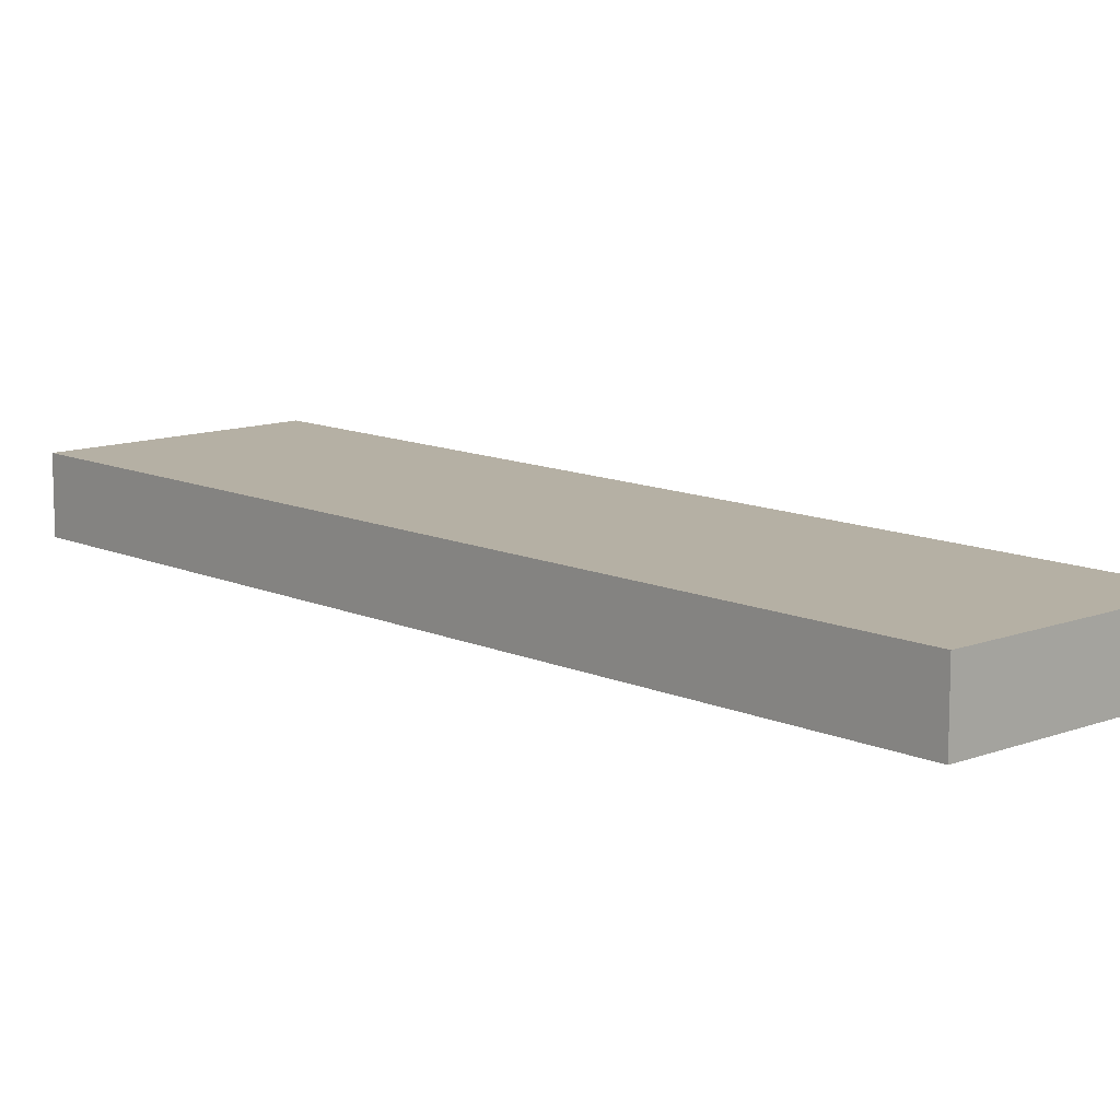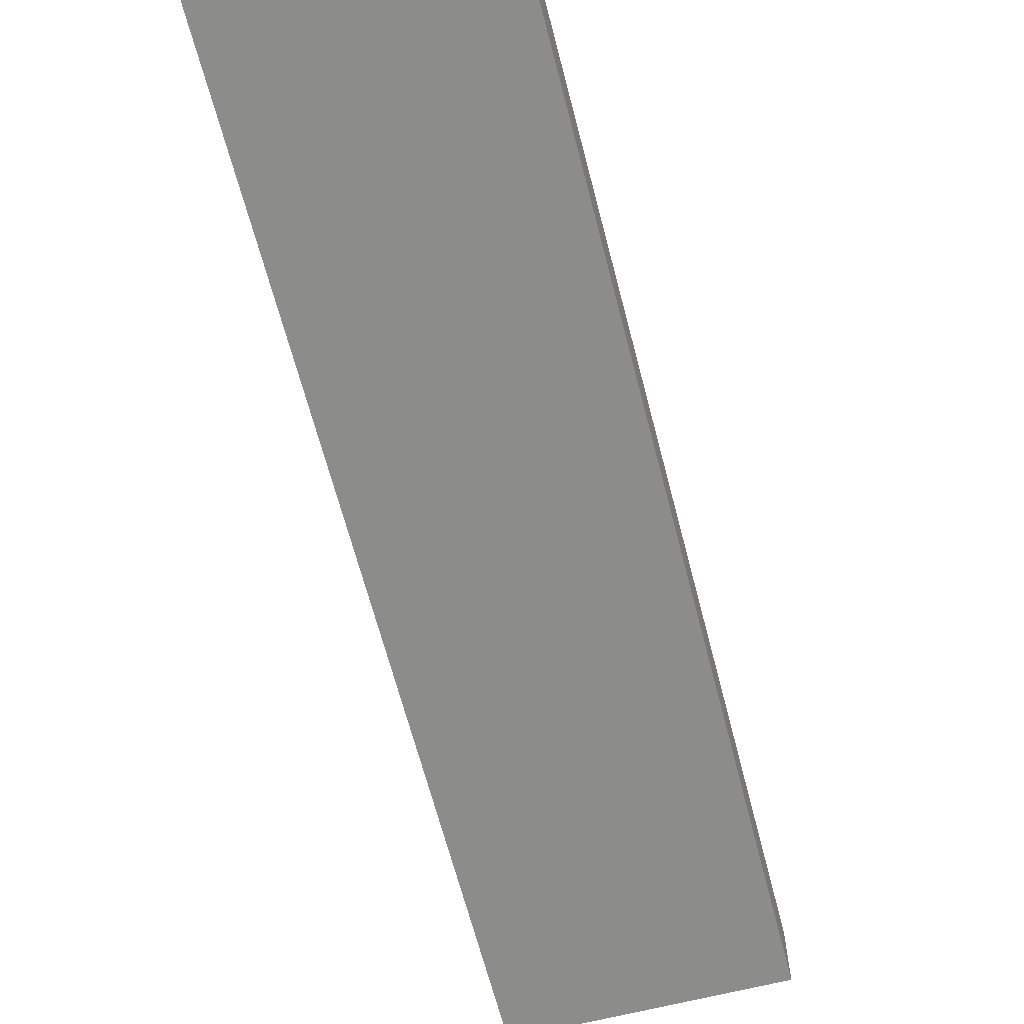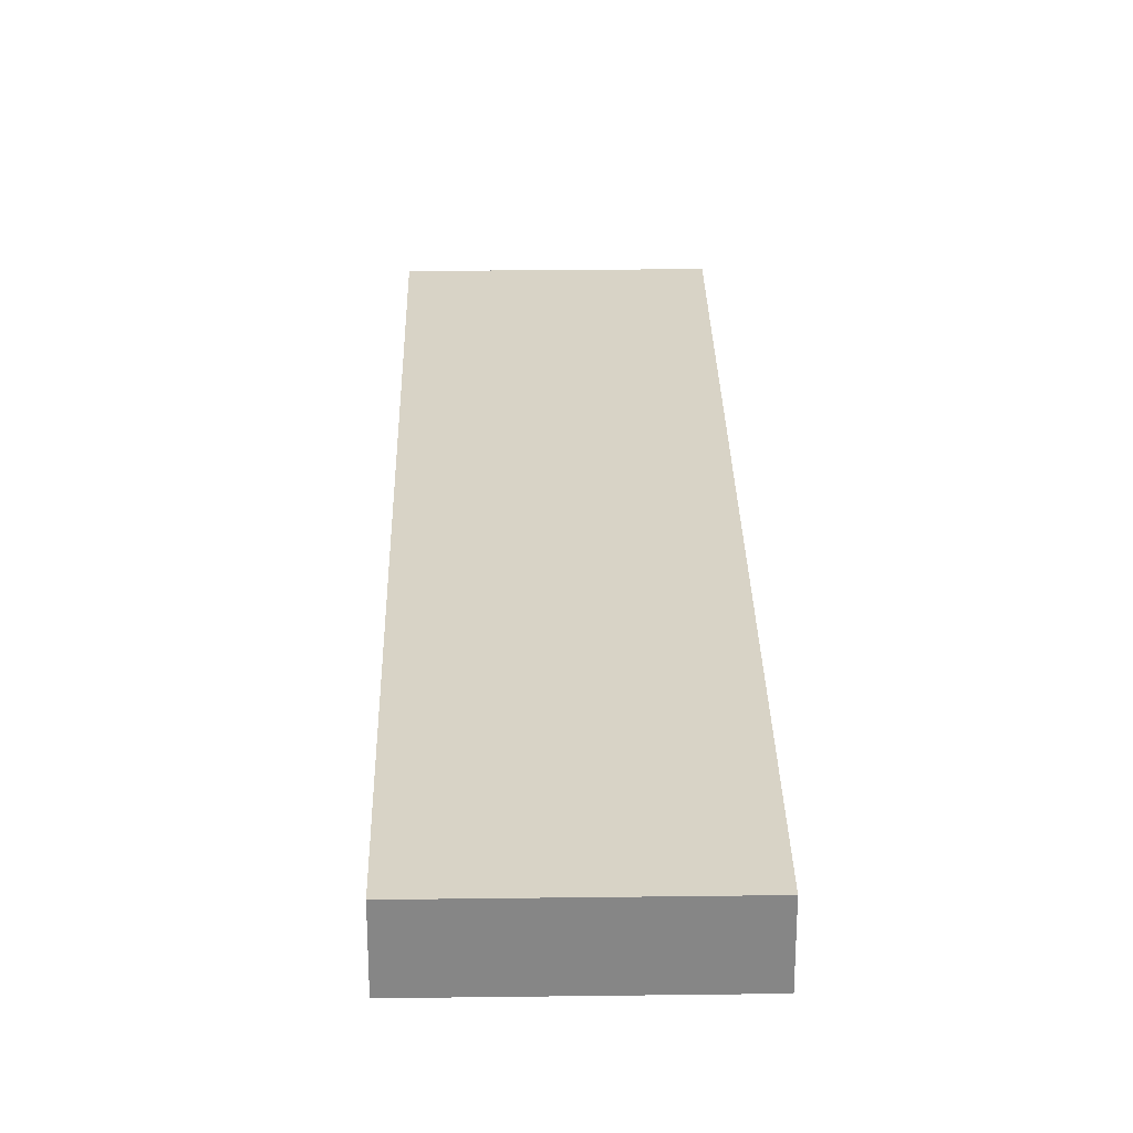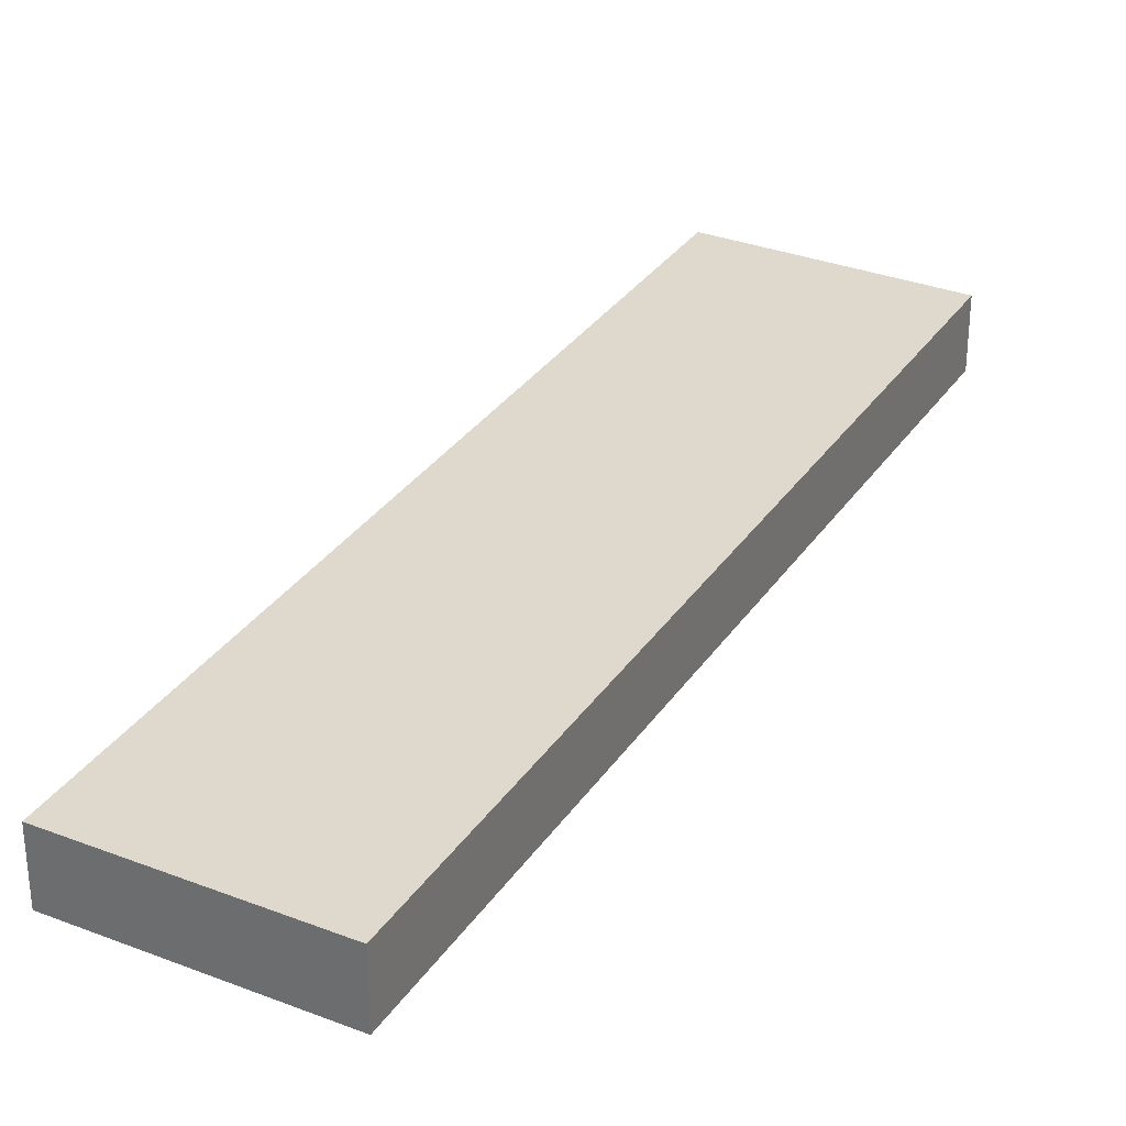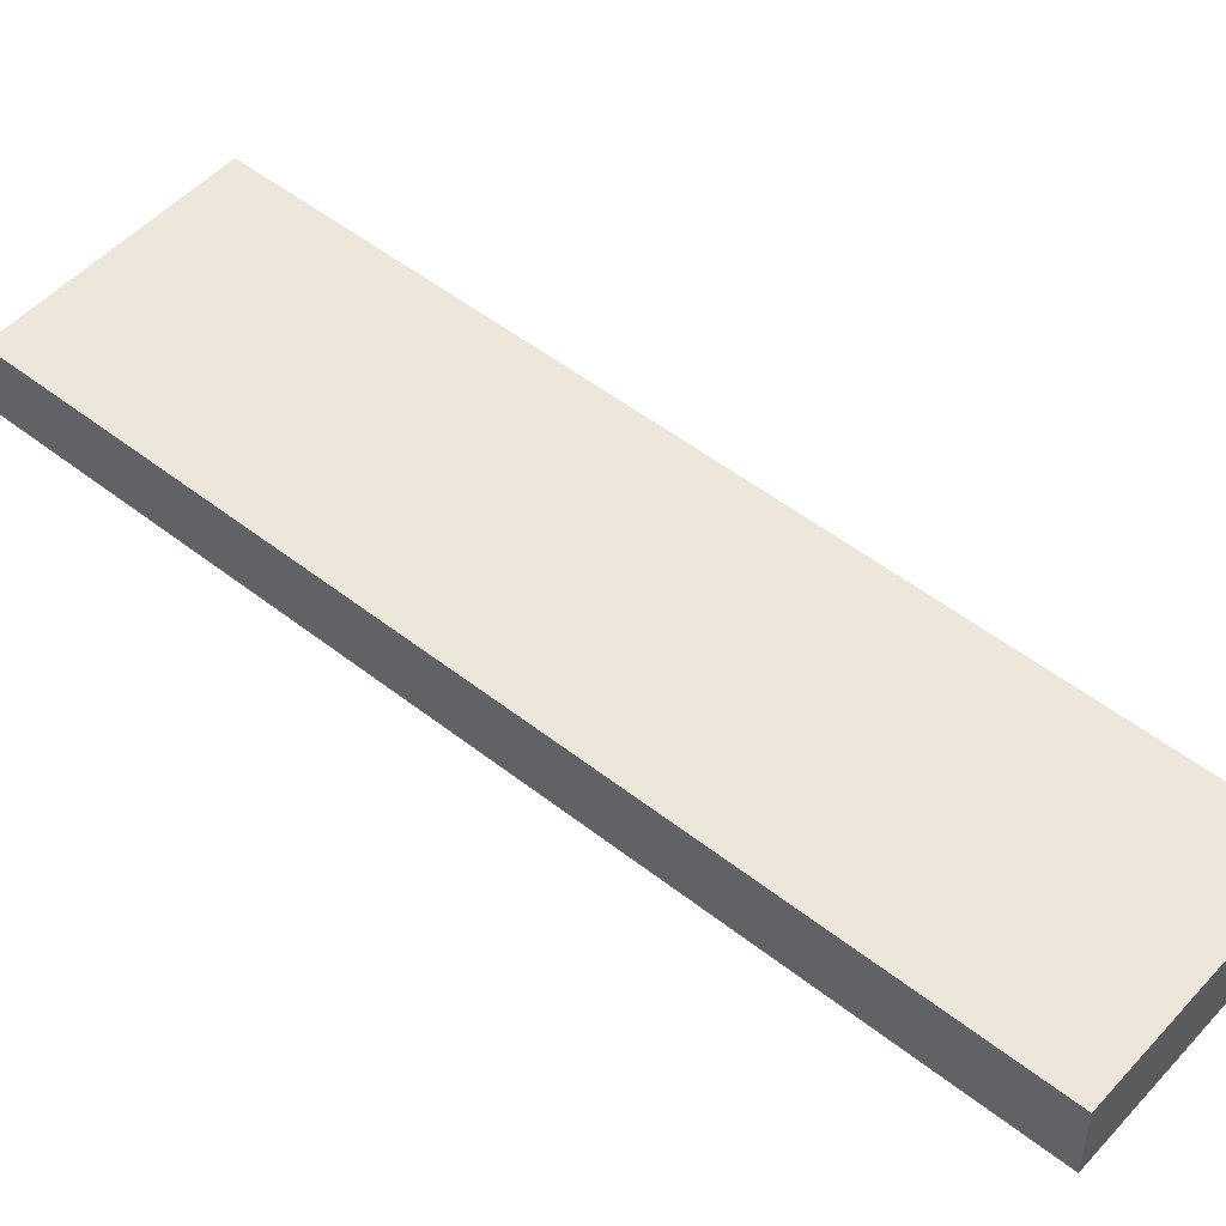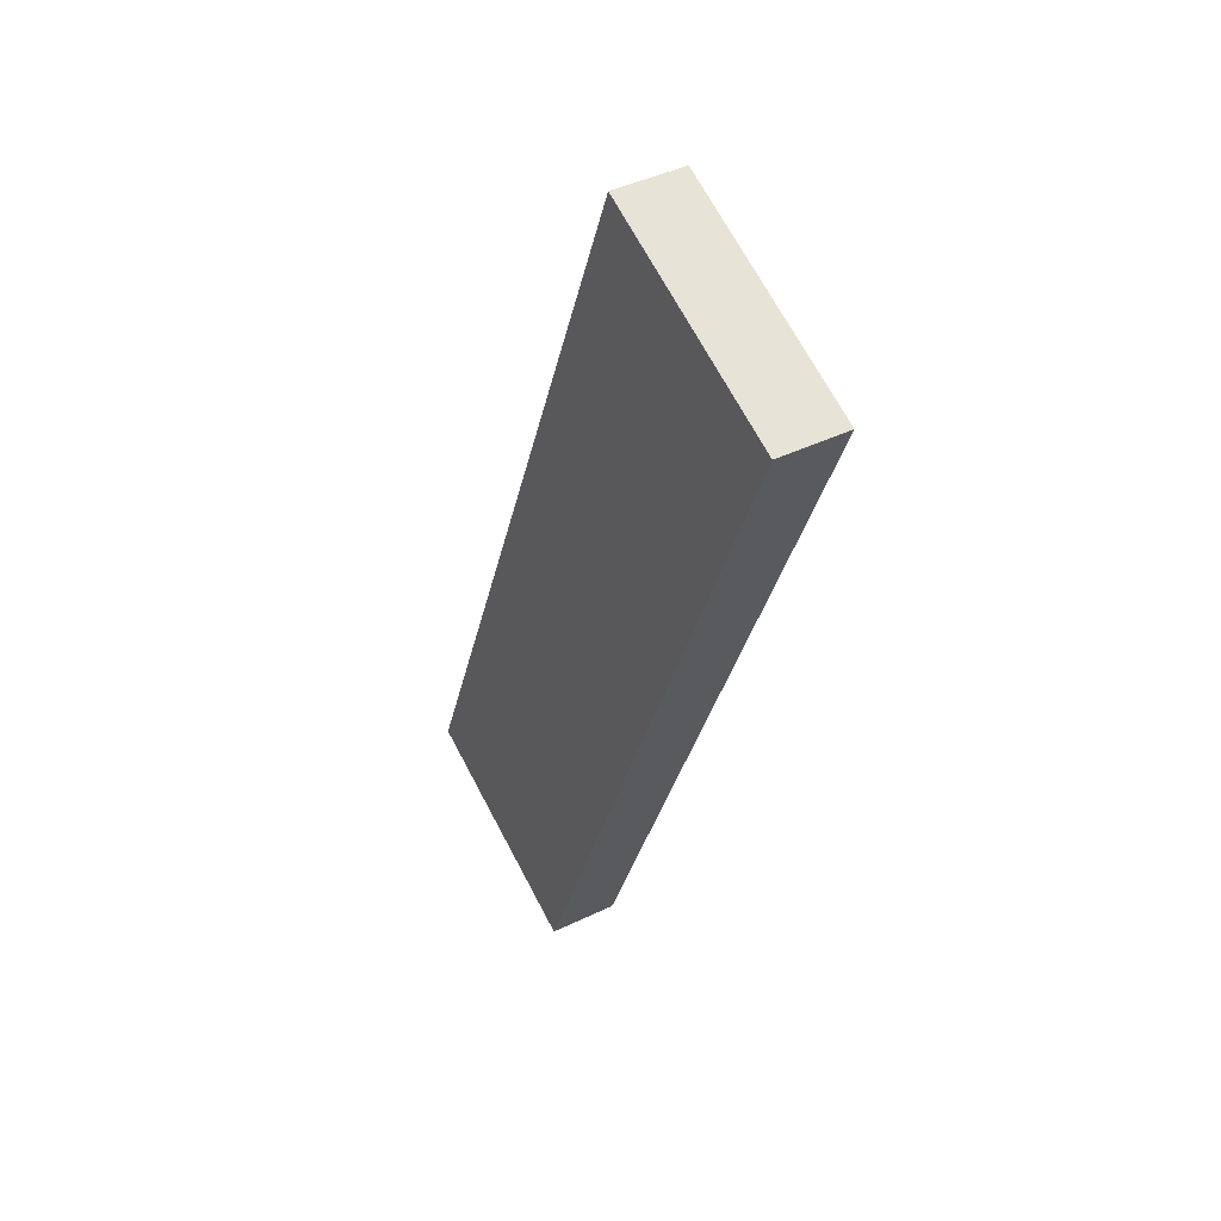
<metadata>
{"format":"obj","ext":"obj","renderer":"f3d","projection":"perspective","resolution":1024,"background":"white","views":[{"elev":11.6,"azim":-21.2,"up":"+Y"},{"elev":-64.1,"azim":35.9,"up":"+Y"},{"elev":28.0,"azim":-159.6,"up":"+Y"},{"elev":32.1,"azim":-130.1,"up":"+Y"},{"elev":50.9,"azim":152.1,"up":"+Y"},{"elev":42.9,"azim":60.1,"up":"+Z"}]}
</metadata>
<code>
v  9.858 2.959 -3.884
v  14.71 2.959 37.34
v  24.57 2.959 33.46
v  0 2.959 1.812e-16
v  24.57 -2.049e-15 33.46
v  9.858 2.378e-16 -3.884
v  0 0 0
v  14.71 -2.287e-15 37.34
g defaultobject
f 1 2 3
f 2 1 4
f 5 1 3
f 1 5 6
f 6 4 1
f 4 6 7
f 7 2 4
f 2 7 8
f 8 3 2
f 3 8 5
f 8 6 5
f 6 8 7

</code>
